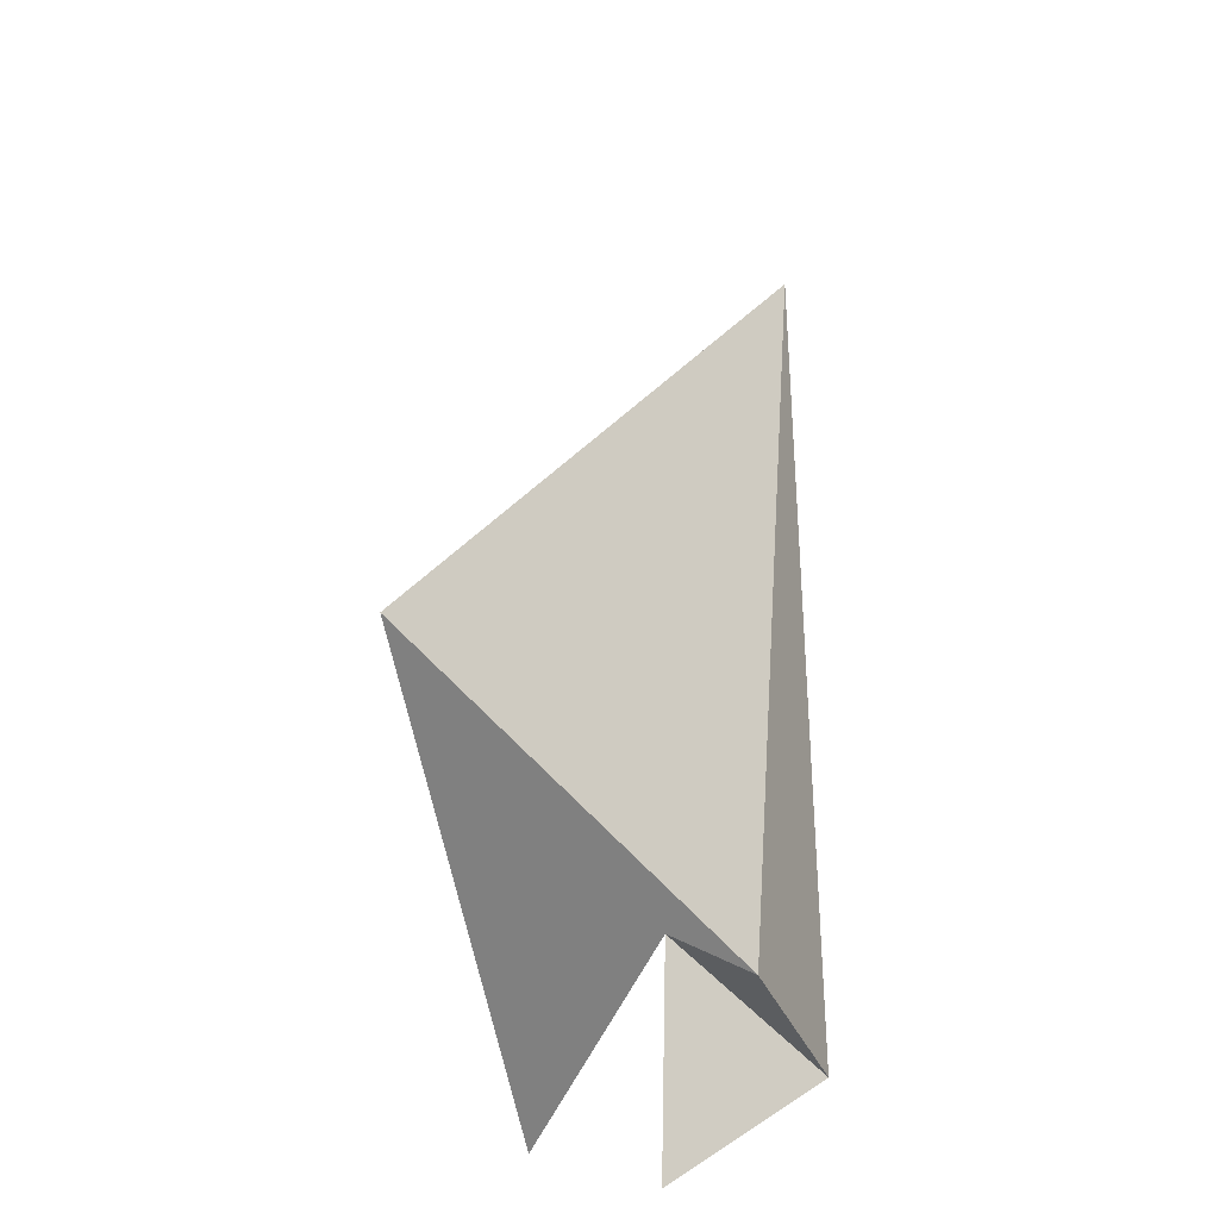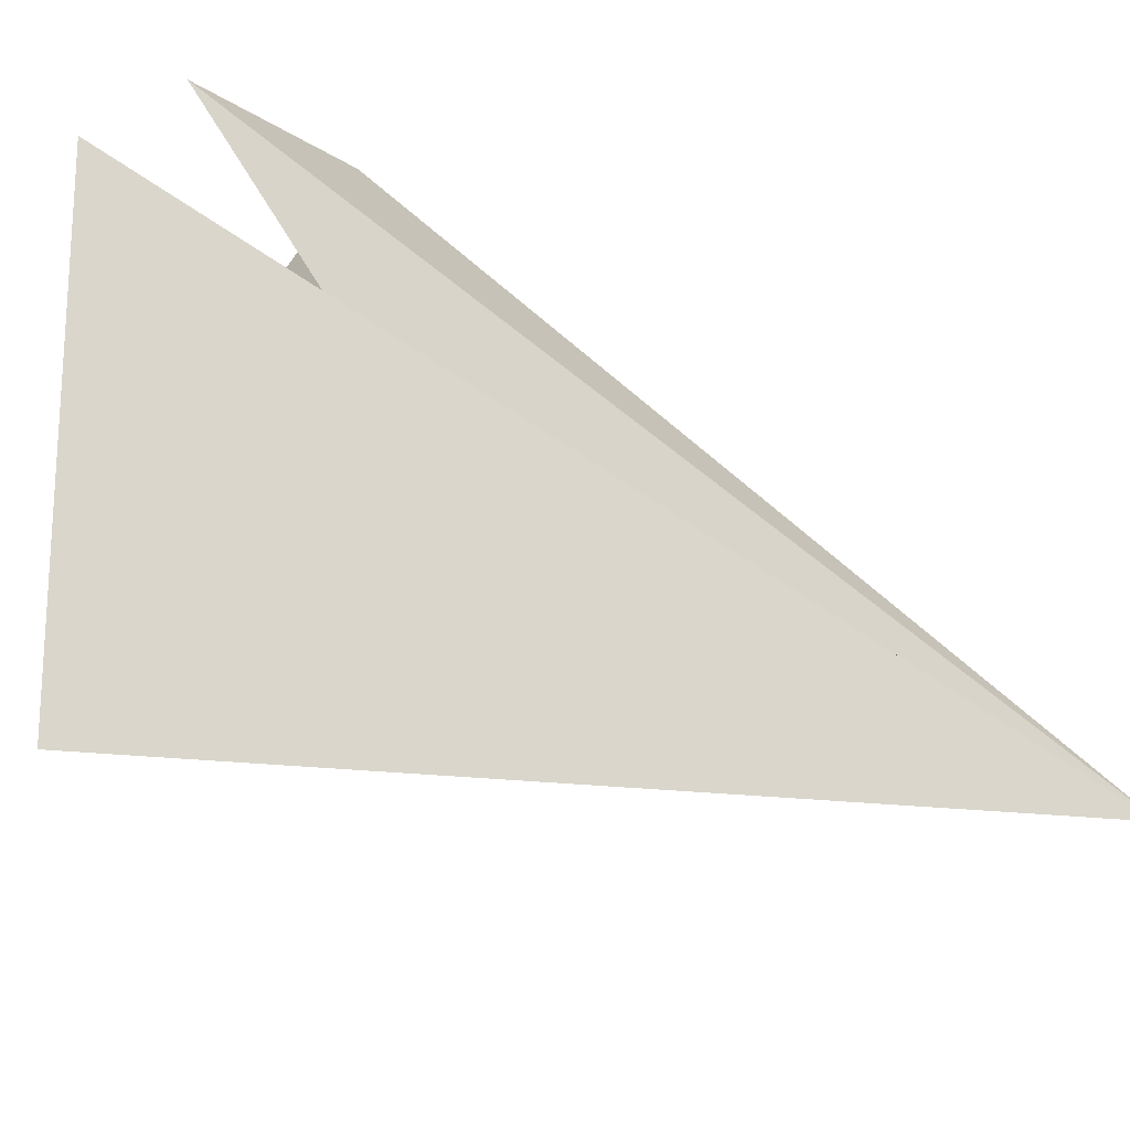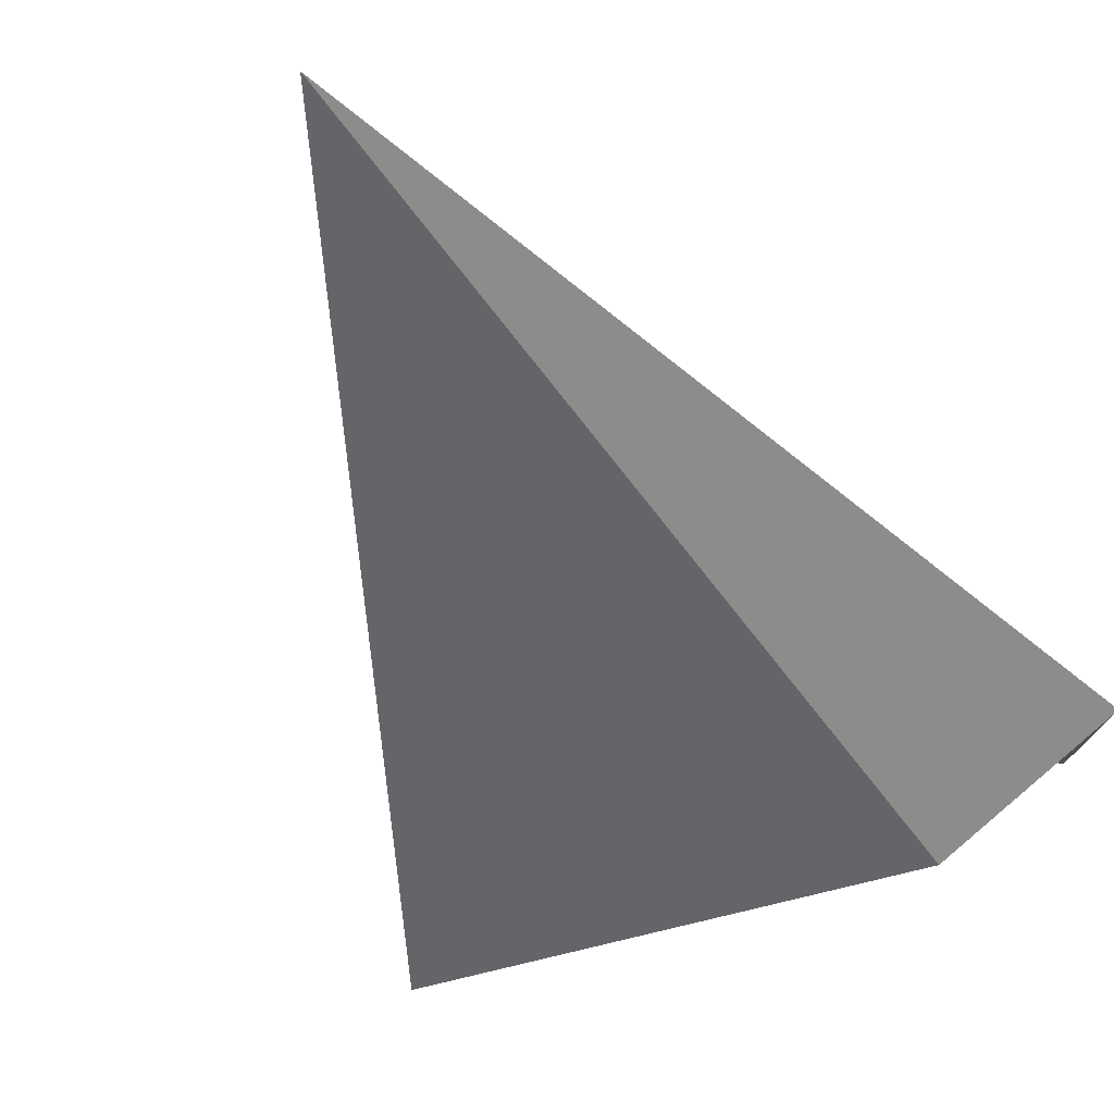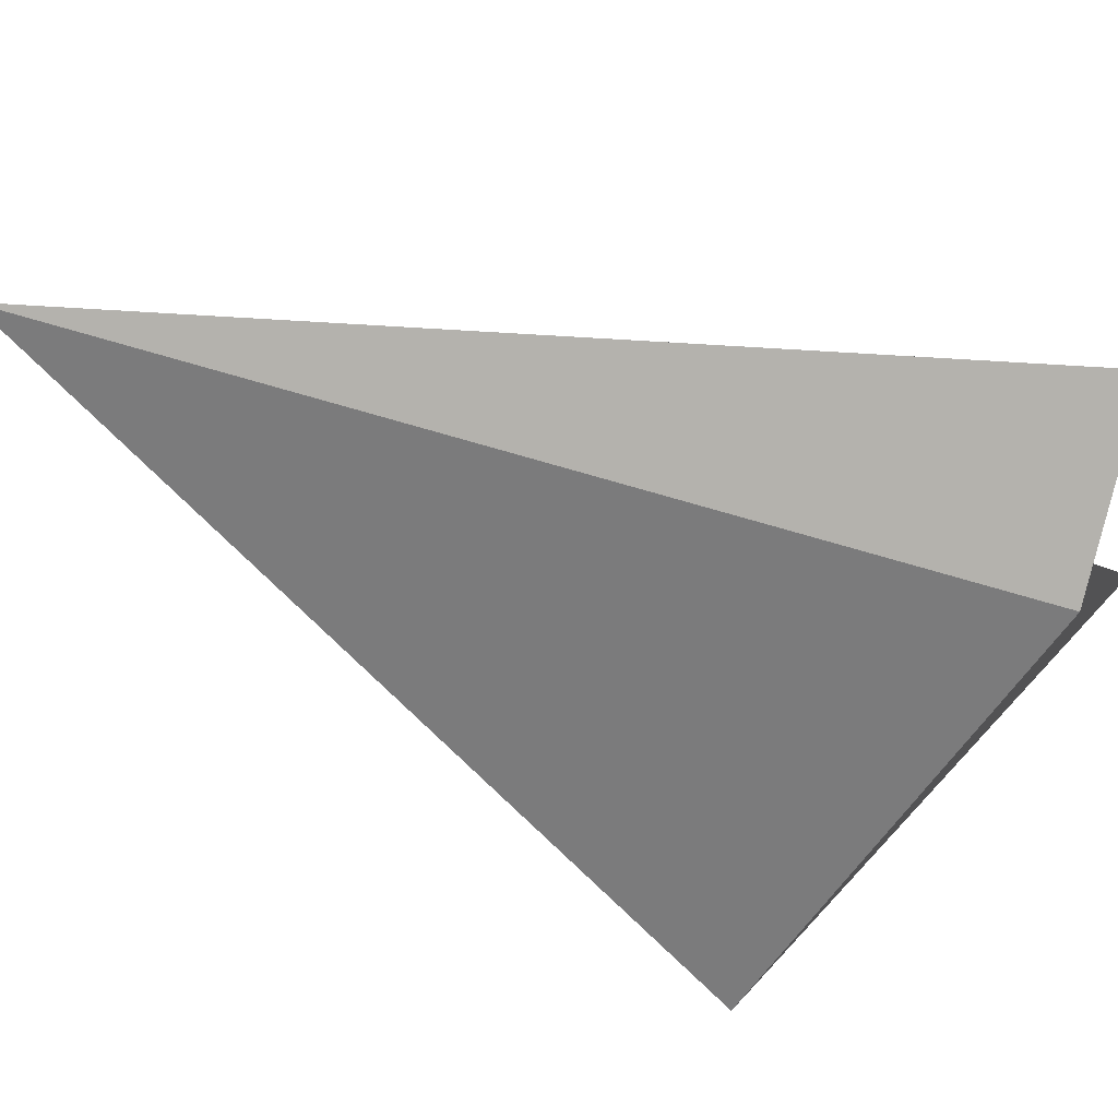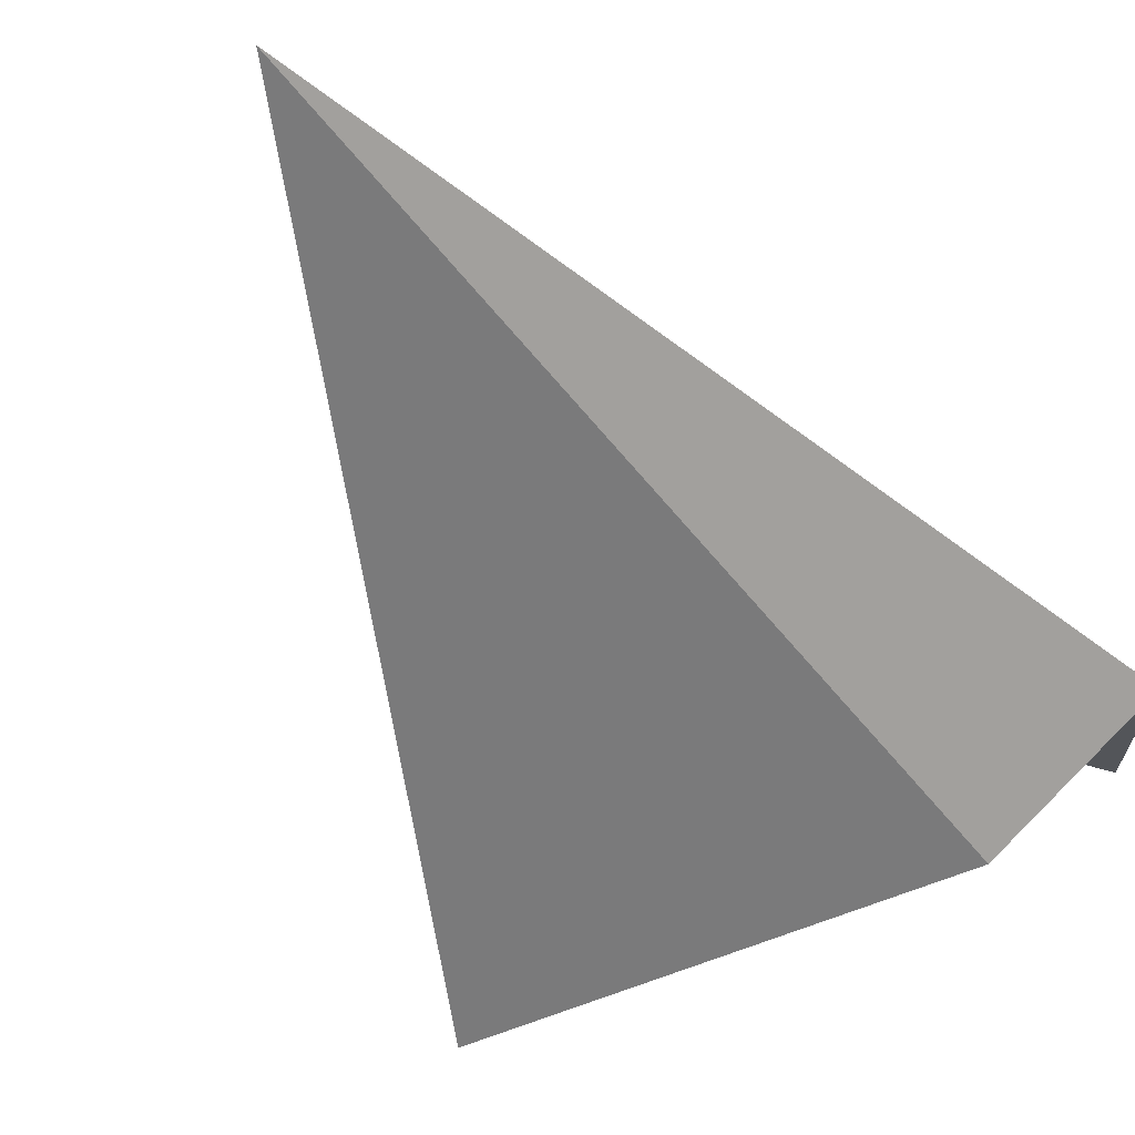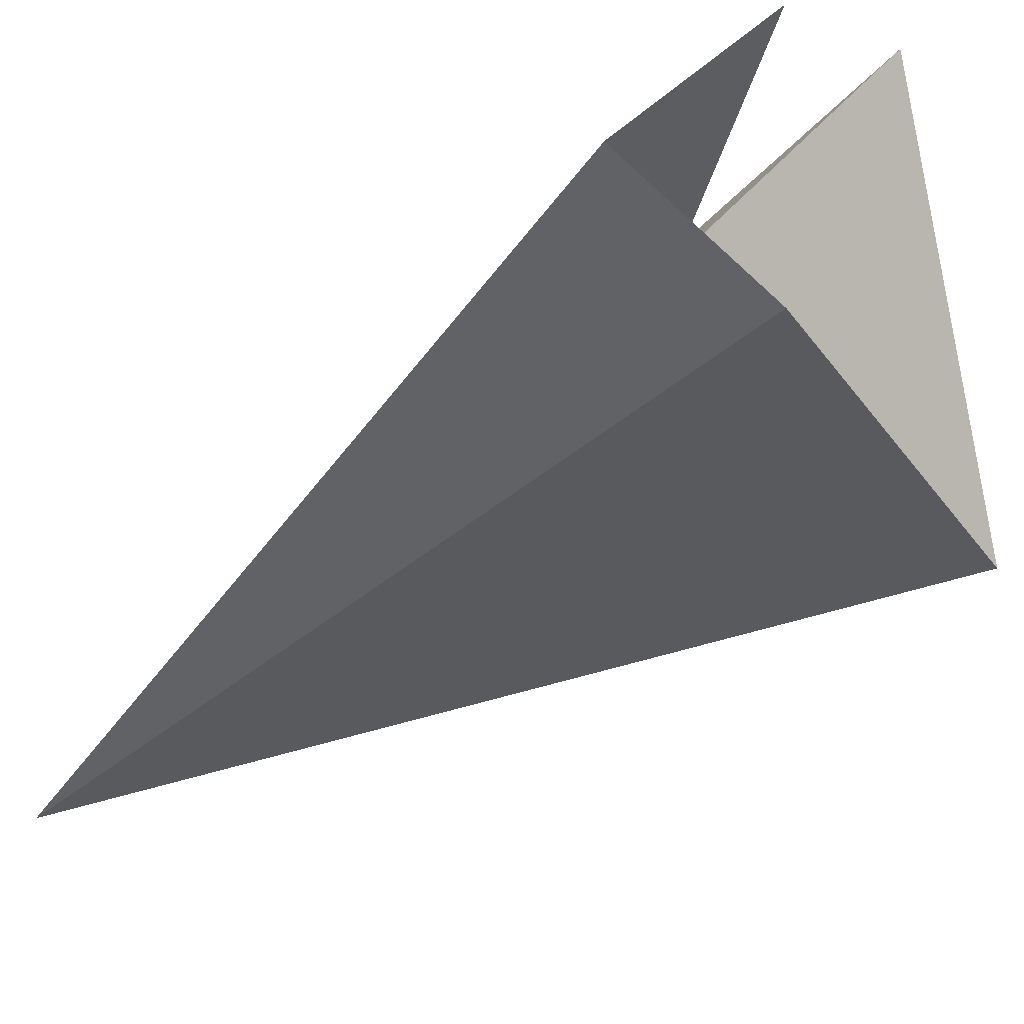
<metadata>
{"format":"obj","ext":"obj","renderer":"f3d","projection":"perspective","resolution":1024,"background":"white","views":[{"elev":-47.1,"azim":-51.9,"up":"+Z"},{"elev":51.8,"azim":-64.0,"up":"+Y"},{"elev":-61.3,"azim":31.2,"up":"+Y"},{"elev":-66.6,"azim":67.7,"up":"+Y"},{"elev":-67.9,"azim":35.9,"up":"+Y"},{"elev":-34.5,"azim":130.3,"up":"+Y"}]}
</metadata>
<code>
o Cube.001
v 0.987 0.01837 -3.078
v 0.9717 0.4465 1e-06
l 1 2
o Cube
v 0.6801 1.015 -2.208
v 1.243 0.1346 -1.469
v 0 0.4486 -0.9764
v -0.01115 -0.2231 -1.635
v -0.2241 1.302 -2.331
v -0.2945 -0.9891 4.248
v -3.093 0.01846 -0.9917
f 6 5 4
f 4 8 6
f 3 5 8
f 4 5 3
f 3 8 4
f 9 6 8
f 7 8 5
f 9 7 5 6
f 7 9 8

</code>
